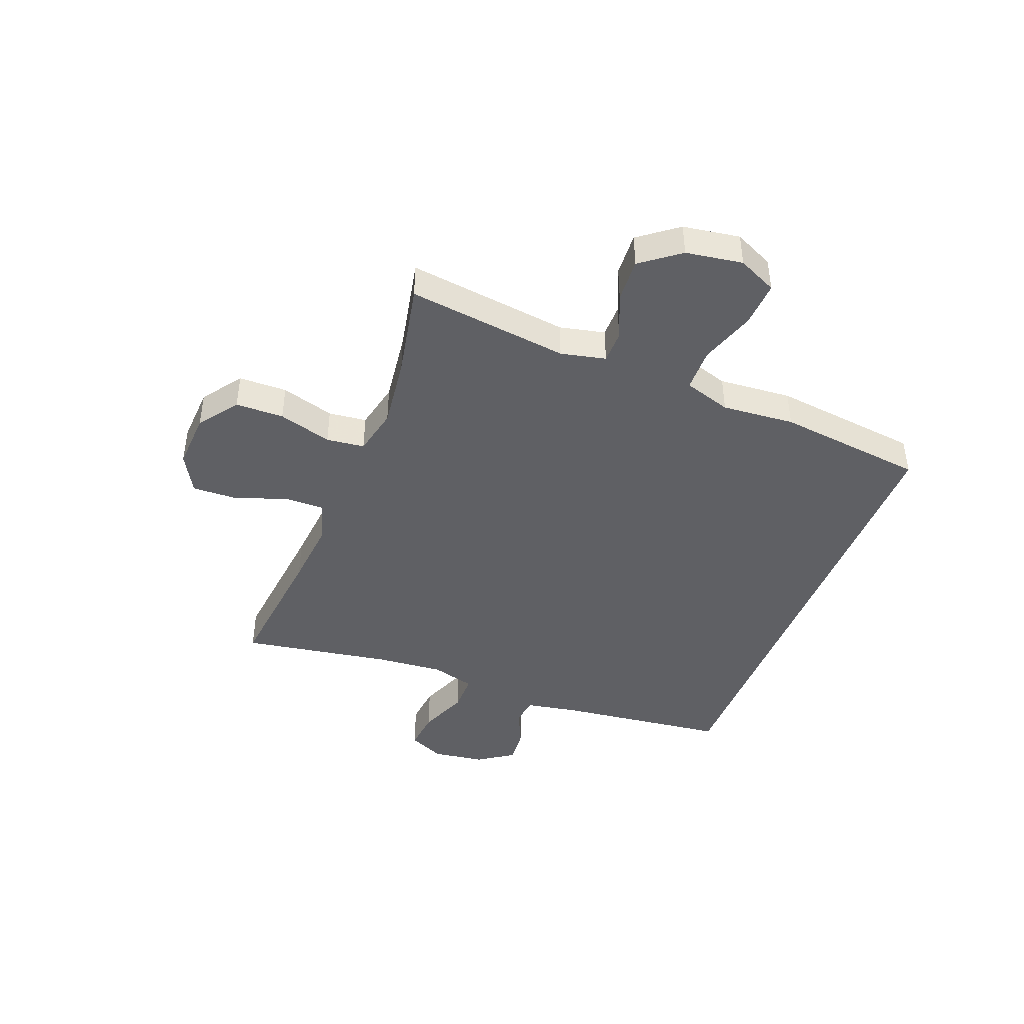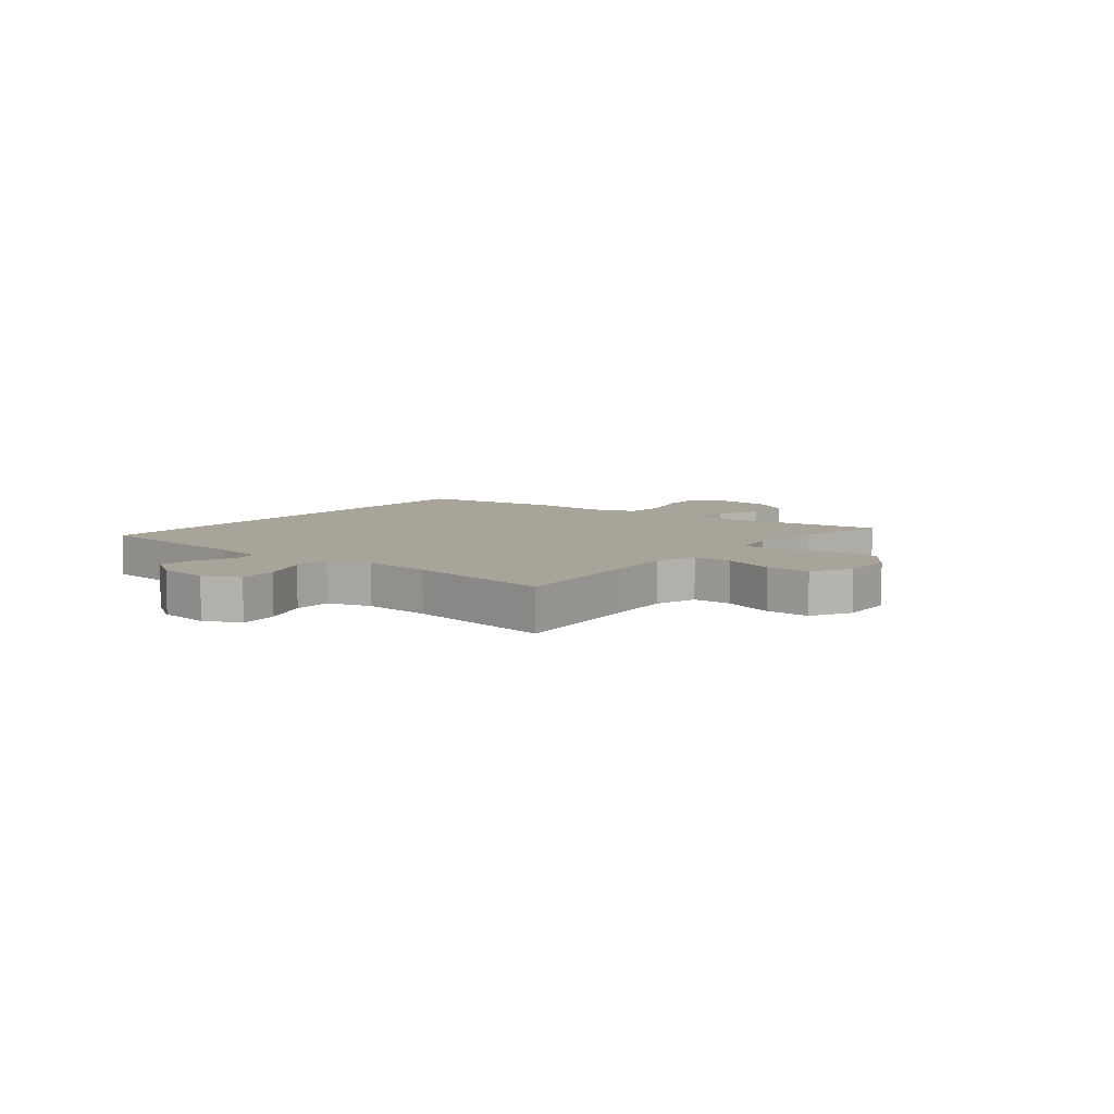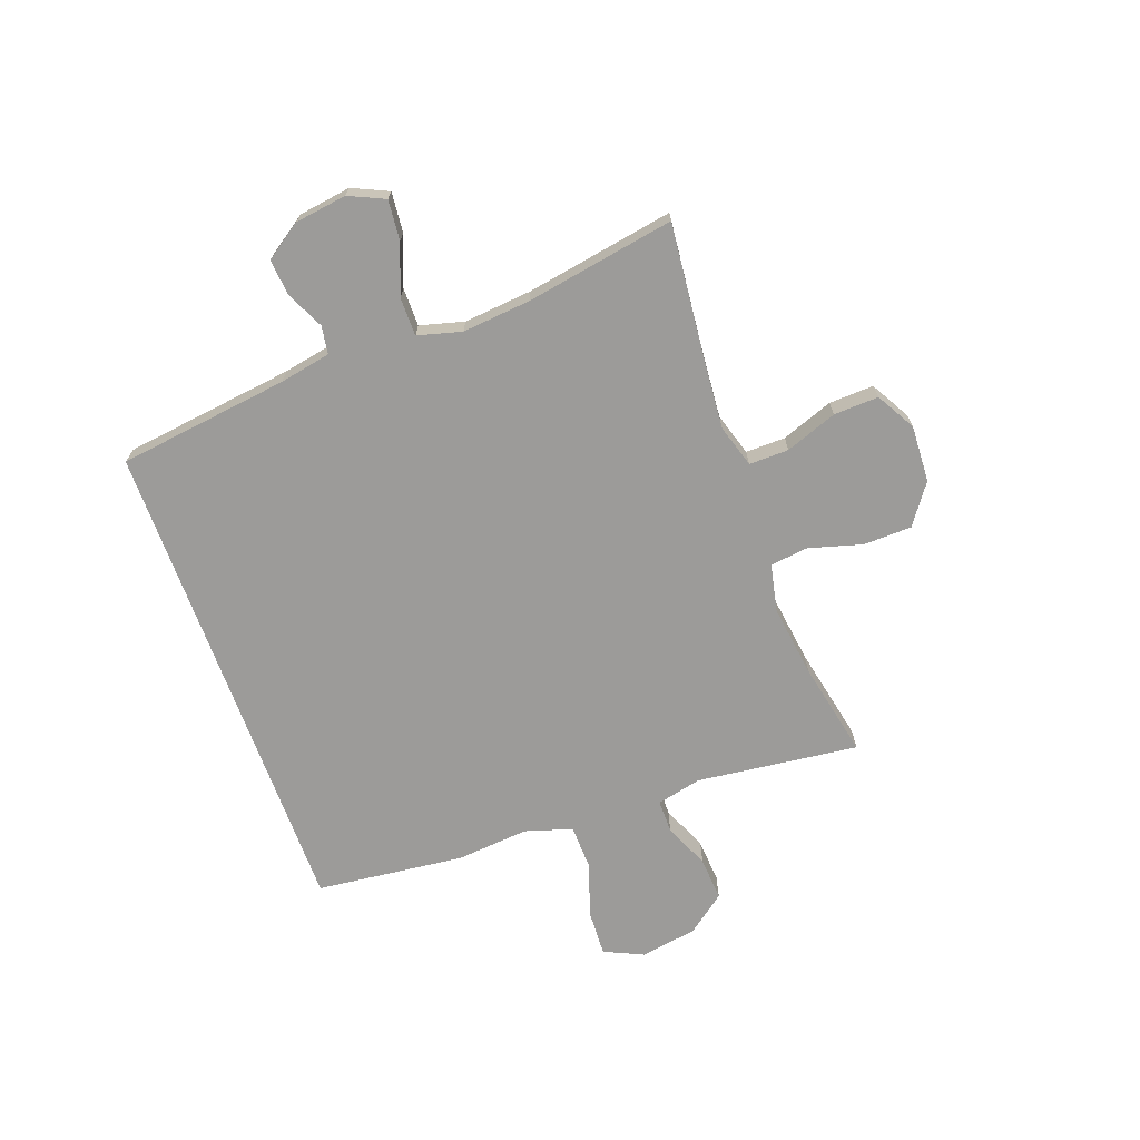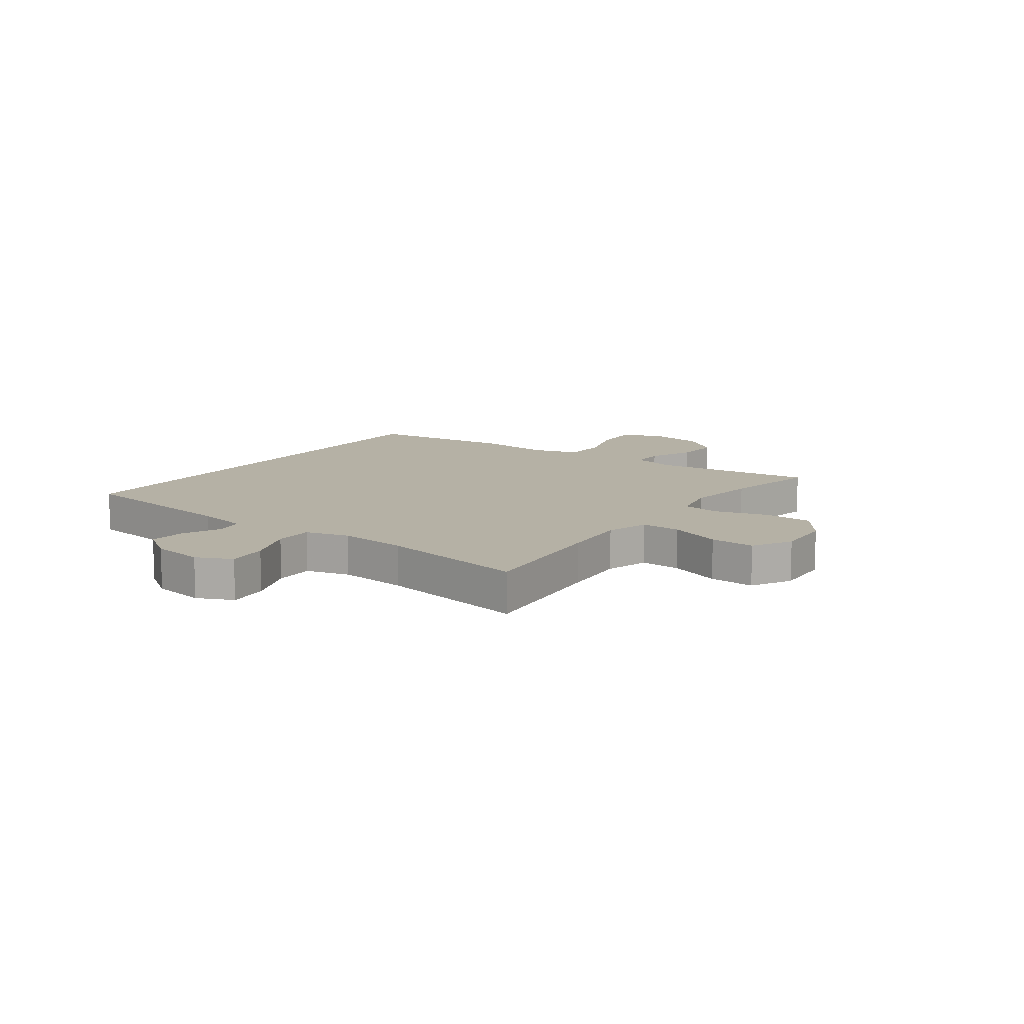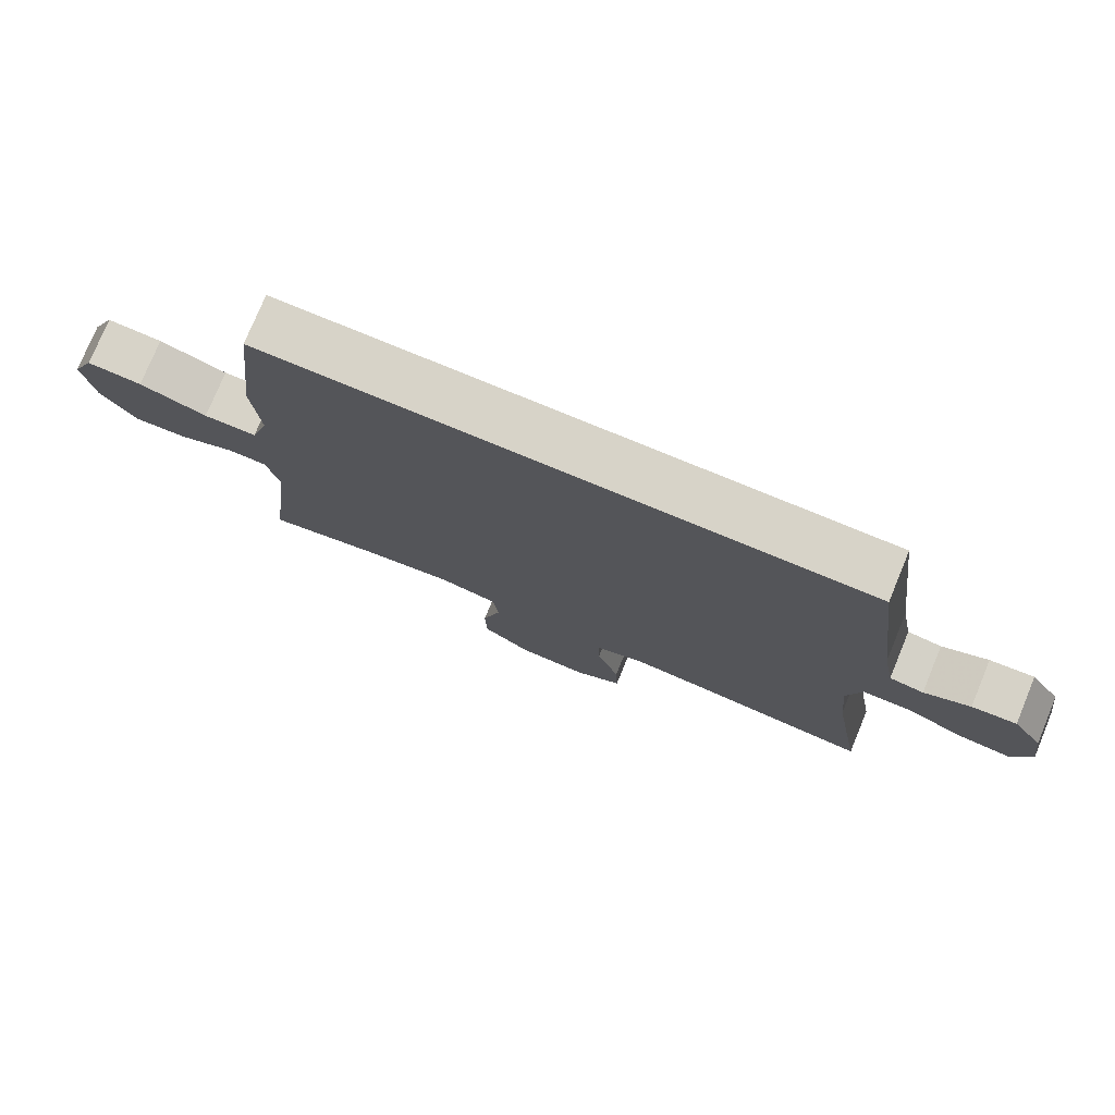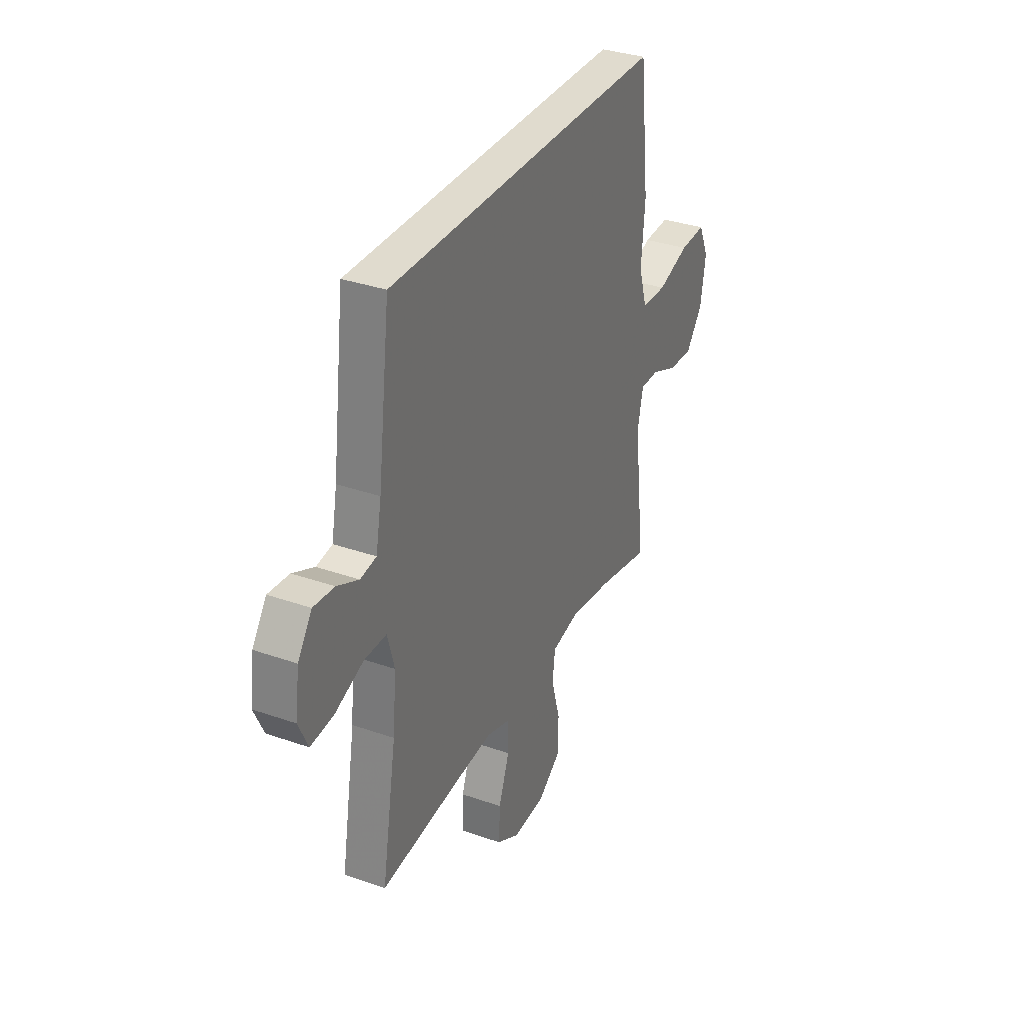
<metadata>
{"format":"obj","ext":"obj","renderer":"f3d","projection":"perspective","resolution":1024,"background":"white","views":[{"elev":-43.5,"azim":-111.4,"up":"+Y"},{"elev":7.1,"azim":127.9,"up":"+Y"},{"elev":-69.8,"azim":110.1,"up":"+Y"},{"elev":11.8,"azim":125.8,"up":"+Y"},{"elev":76.7,"azim":22.5,"up":"+Z"},{"elev":33.7,"azim":115.6,"up":"+Z"}]}
</metadata>
<code>
v 0.43 0.07 0.5
v 0.468 0.07 0.198
v 0.485 0.07 0.108
v 0.534 0.07 0.1
v 0.6 0.07 0.131
v 0.664 0.07 0.137
v 0.707 0.07 0.074
v 0.72 0.07 -0.018
v 0.691 0.07 -0.081
v 0.62 0.07 -0.074
v 0.533 0.07 -0.04
v 0.465 0.07 -0.04
v 0.444 0.07 -0.117
v 0.455 0.07 -0.238
v 0.5 0.07 -0.5
v 0.257 0.07 -0.475
v 0.139 0.07 -0.465
v 0.064 0.07 -0.488
v 0.065 0.07 -0.558
v 0.098 0.07 -0.649
v 0.101 0.07 -0.728
v 0.032 0.07 -0.767
v -0.068 0.07 -0.762
v -0.138 0.07 -0.712
v -0.14 0.07 -0.627
v -0.113 0.07 -0.533
v -0.121 0.07 -0.466
v -0.205 0.07 -0.448
v -0.332 0.07 -0.465
v -0.5 0.07 -0.5
v -0.465 0.07 -0.215
v -0.483 0.07 -0.136
v -0.541 0.07 -0.136
v -0.621 0.07 -0.17
v -0.698 0.07 -0.175
v -0.75 0.07 -0.107
v -0.766 0.07 -0.007
v -0.734 0.07 0.062
v -0.654 0.07 0.058
v -0.556 0.07 0.026
v -0.479 0.07 0.028
v -0.453 0.07 0.111
v -0.464 0.07 0.239
v -0.434 0.07 0.5
v 0.43 0 0.5
v 0.468 0 0.198
v 0.485 0 0.108
v 0.534 0 0.1
v 0.6 0 0.131
v 0.664 0 0.137
v 0.707 0 0.074
v 0.72 0 -0.018
v 0.691 0 -0.081
v 0.62 0 -0.074
v 0.533 0 -0.04
v 0.465 0 -0.04
v 0.444 0 -0.117
v 0.455 0 -0.238
v 0.5 0 -0.5
v 0.257 0 -0.475
v 0.139 0 -0.465
v 0.064 0 -0.488
v 0.065 0 -0.558
v 0.098 0 -0.649
v 0.101 0 -0.728
v 0.032 0 -0.767
v -0.068 0 -0.762
v -0.138 0 -0.712
v -0.14 0 -0.627
v -0.113 0 -0.533
v -0.121 0 -0.466
v -0.205 0 -0.448
v -0.332 0 -0.465
v -0.5 0 -0.5
v -0.465 0 -0.215
v -0.483 0 -0.136
v -0.541 0 -0.136
v -0.621 0 -0.17
v -0.698 0 -0.175
v -0.75 0 -0.107
v -0.766 0 -0.007
v -0.734 0 0.062
v -0.654 0 0.058
v -0.556 0 0.026
v -0.479 0 0.028
v -0.453 0 0.111
v -0.464 0 0.239
v -0.434 0 0.5
f 42 43 44 1
f 41 42 1 2
f 37 38 39 40
f 37 40 41
f 36 37 41
f 33 34 35 36
f 32 33 36 41
f 31 32 41 2
f 29 30 31 2
f 23 24 25 26
f 23 26 27
f 22 23 27
f 19 20 21 22
f 18 19 22 27
f 17 18 27 28
f 14 15 16
f 13 14 16 17
f 12 13 17 28
f 8 9 10 11
f 8 11 12
f 7 8 12
f 4 5 6 7
f 4 7 12
f 3 4 12 28
f 2 3 28 29
f 45 88 87 86
f 46 45 86 85
f 84 83 82 81
f 85 84 81
f 85 81 80
f 80 79 78 77
f 85 80 77 76
f 46 85 76 75
f 46 75 74 73
f 70 69 68 67
f 71 70 67
f 71 67 66
f 66 65 64 63
f 71 66 63 62
f 72 71 62 61
f 60 59 58
f 61 60 58 57
f 72 61 57 56
f 55 54 53 52
f 56 55 52
f 56 52 51
f 51 50 49 48
f 56 51 48
f 72 56 48 47
f 73 72 47 46
f 1 45 46 2
f 2 46 47 3
f 3 47 48 4
f 4 48 49 5
f 5 49 50 6
f 6 50 51 7
f 7 51 52 8
f 8 52 53 9
f 9 53 54 10
f 10 54 55 11
f 11 55 56 12
f 12 56 57 13
f 13 57 58 14
f 14 58 59 15
f 15 59 60 16
f 16 60 61 17
f 17 61 62 18
f 18 62 63 19
f 19 63 64 20
f 20 64 65 21
f 21 65 66 22
f 22 66 67 23
f 23 67 68 24
f 24 68 69 25
f 25 69 70 26
f 26 70 71 27
f 27 71 72 28
f 28 72 73 29
f 29 73 74 30
f 30 74 75 31
f 31 75 76 32
f 32 76 77 33
f 33 77 78 34
f 34 78 79 35
f 35 79 80 36
f 36 80 81 37
f 37 81 82 38
f 38 82 83 39
f 39 83 84 40
f 40 84 85 41
f 41 85 86 42
f 42 86 87 43
f 43 87 88 44
f 44 88 45 1

</code>
